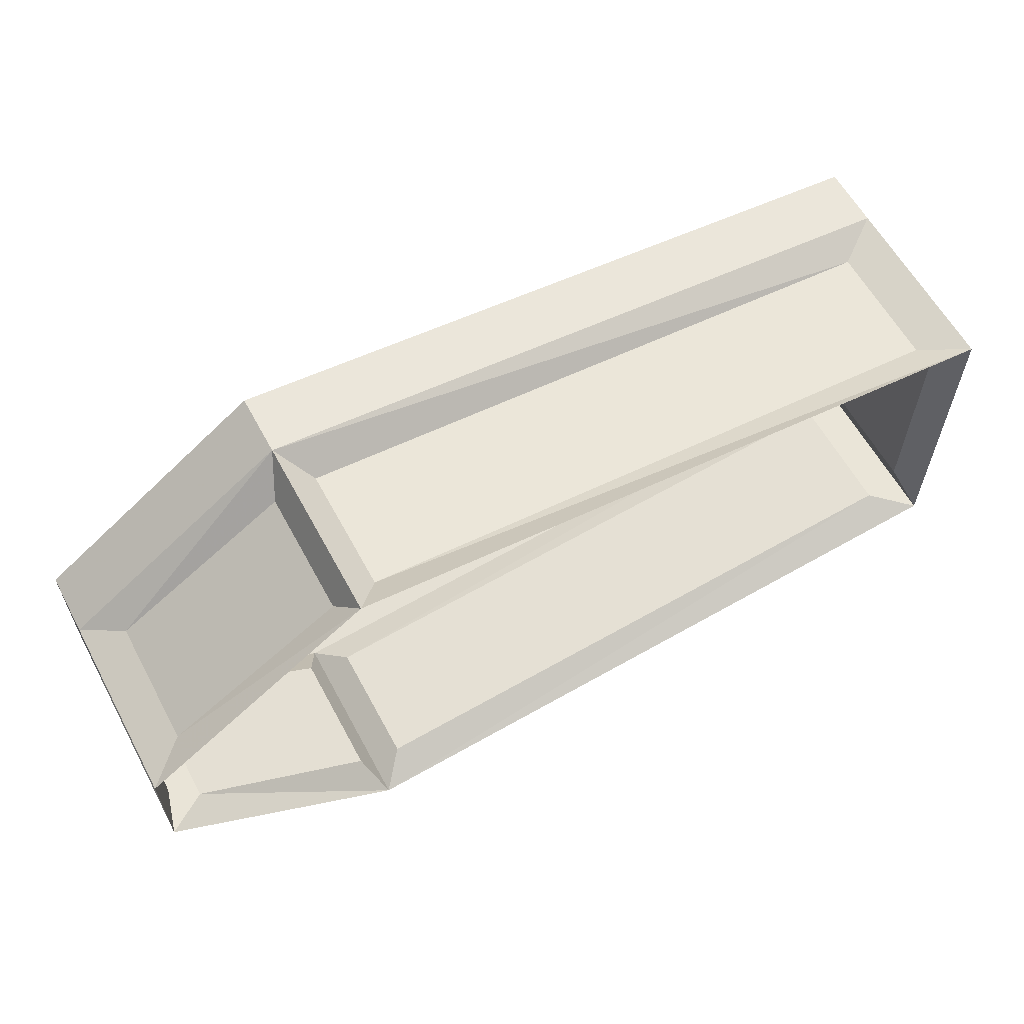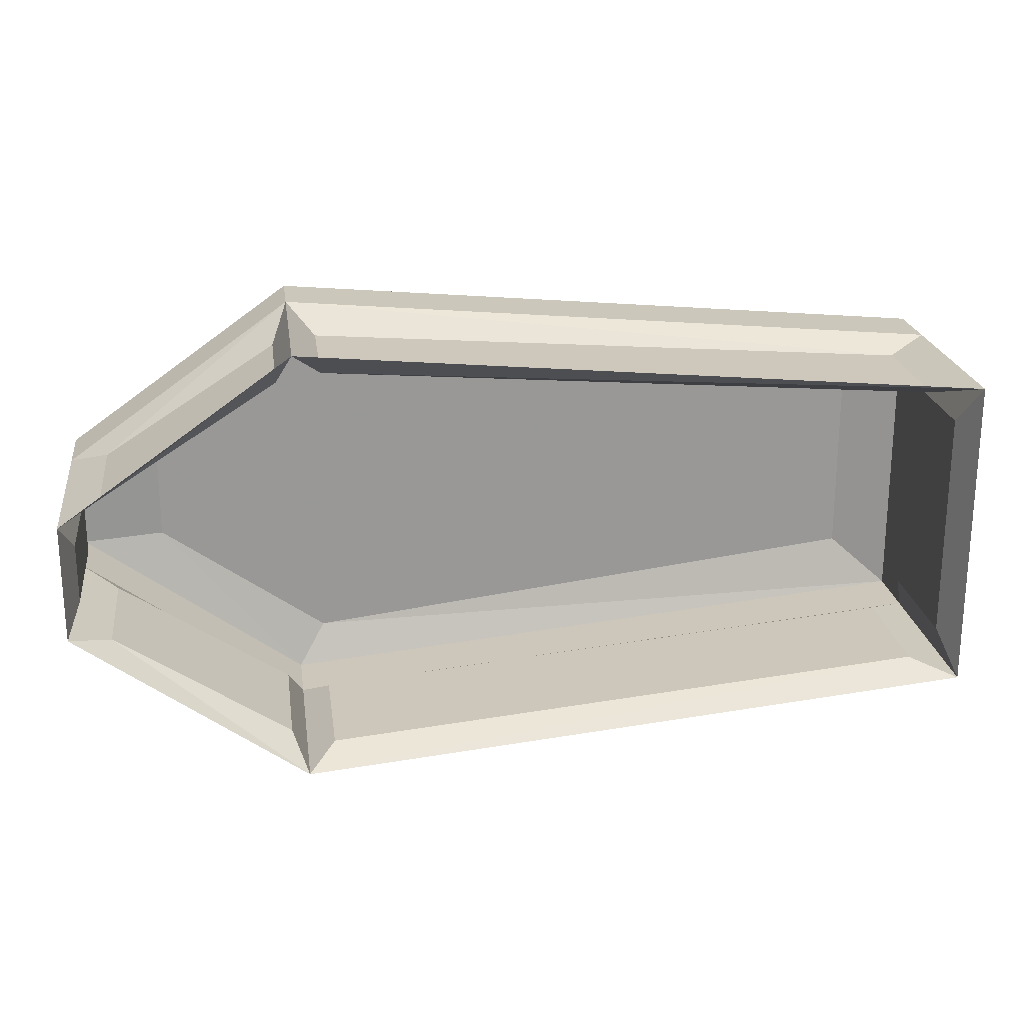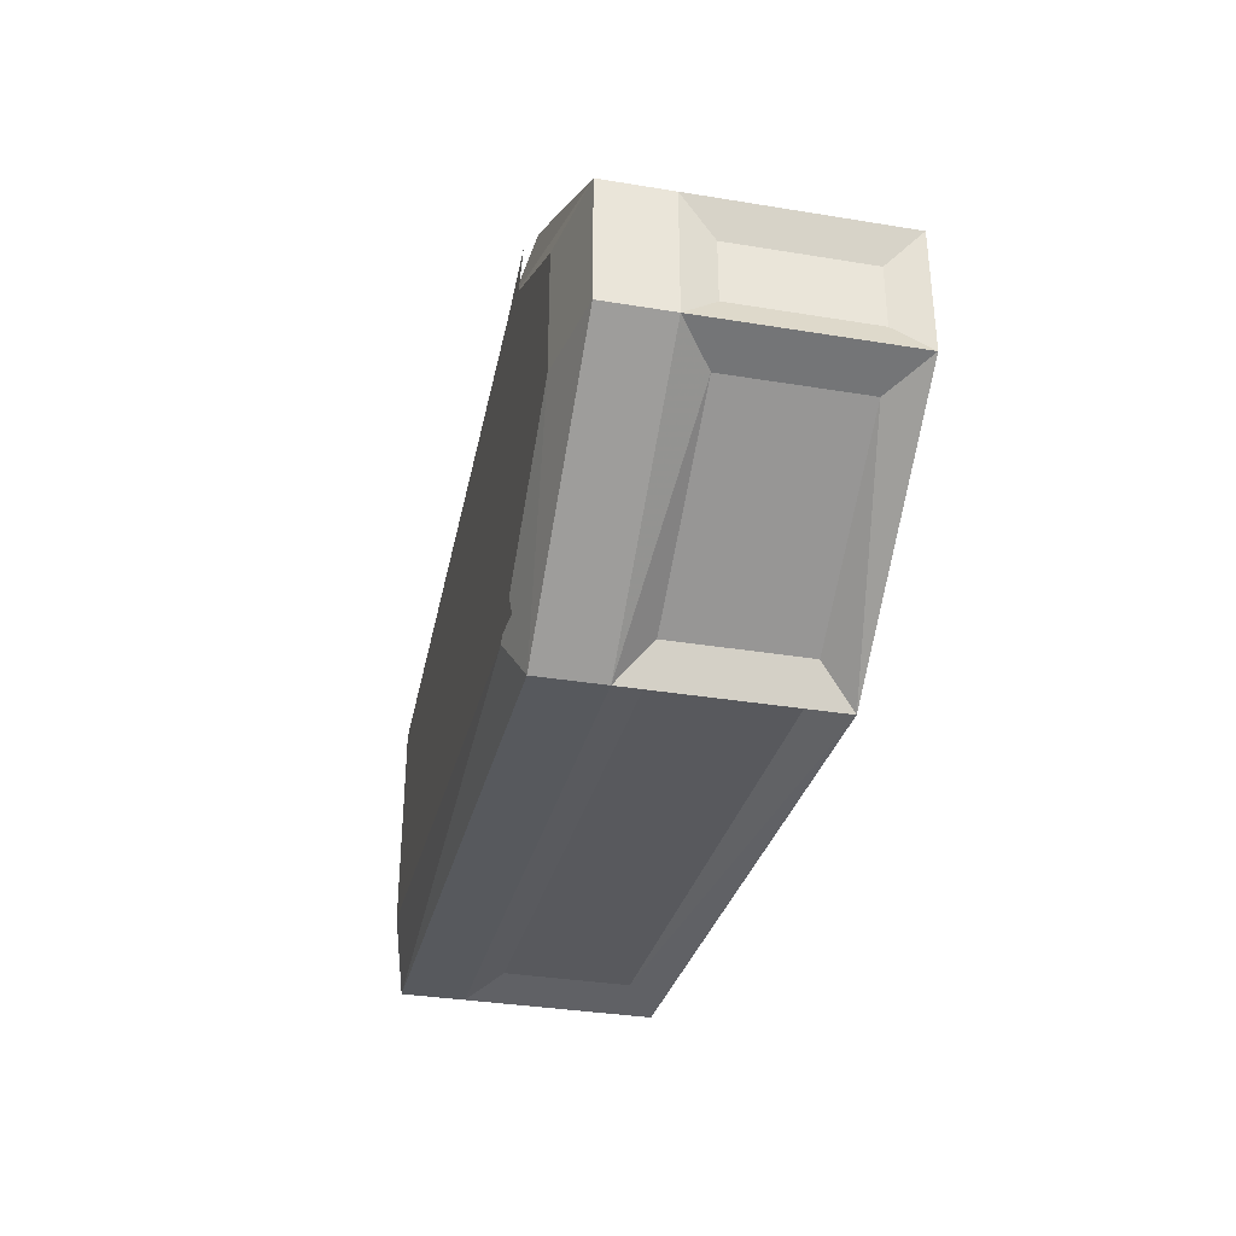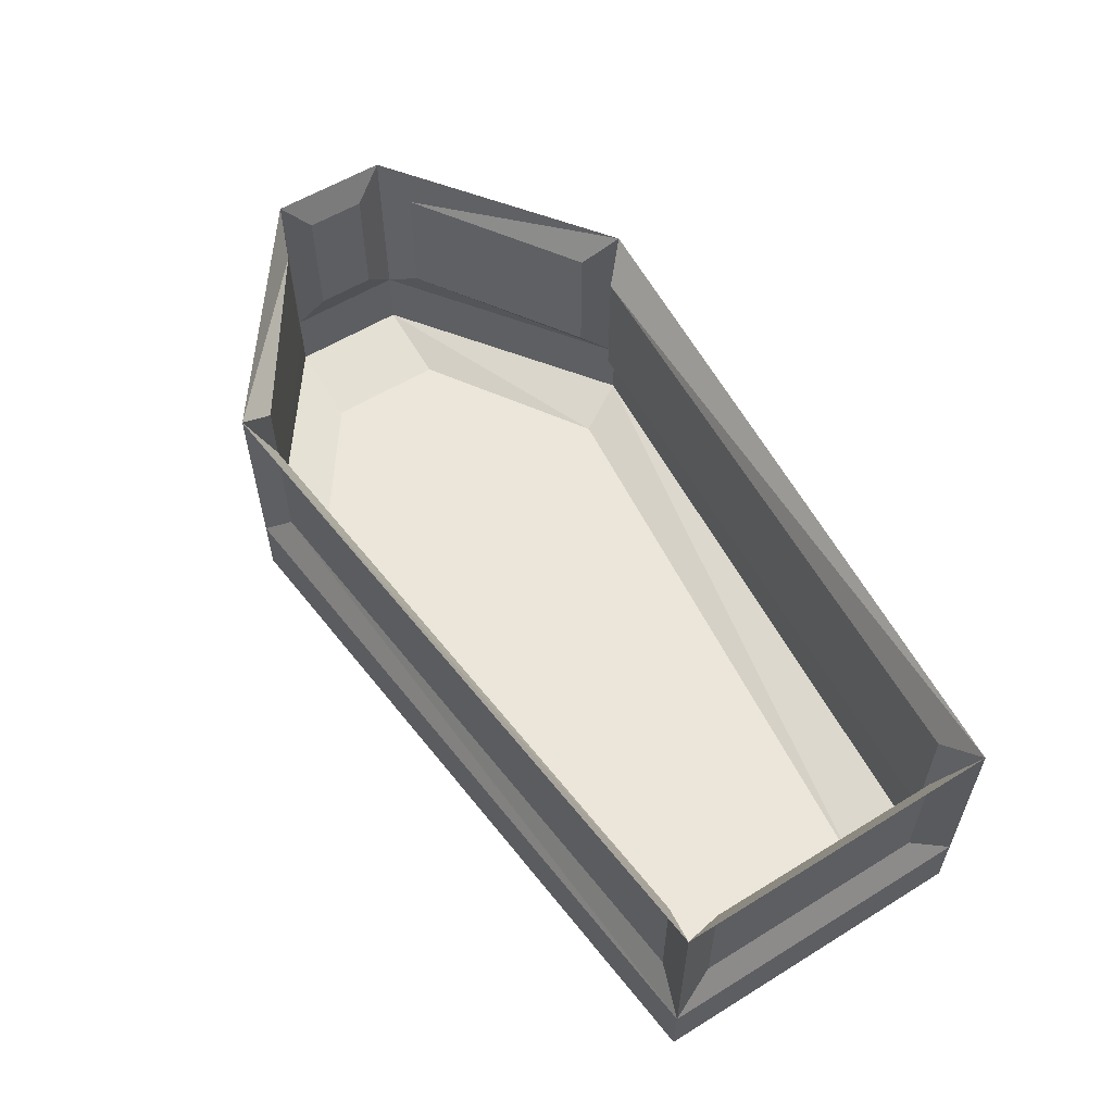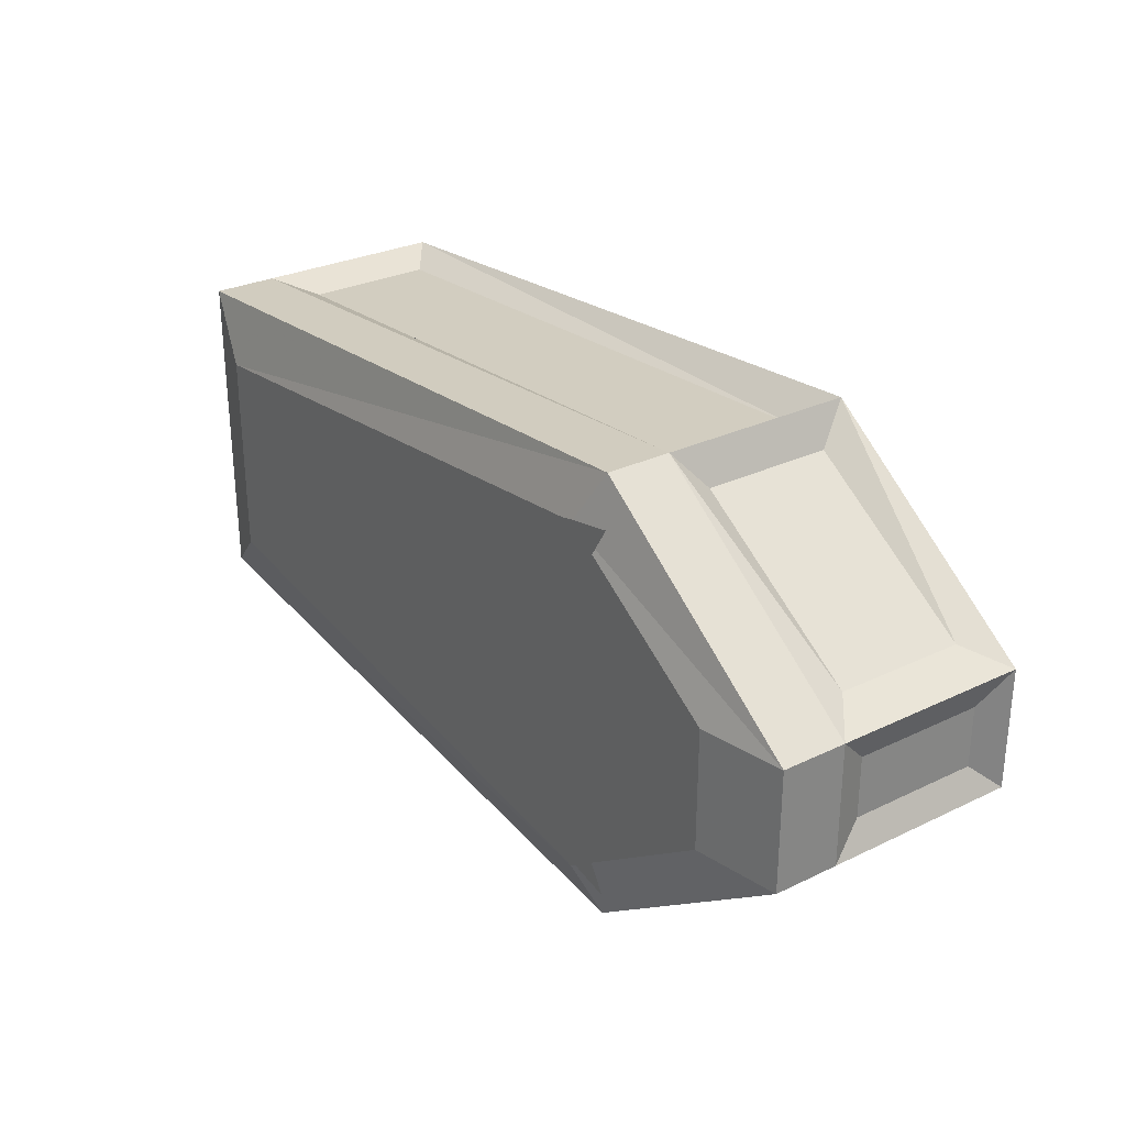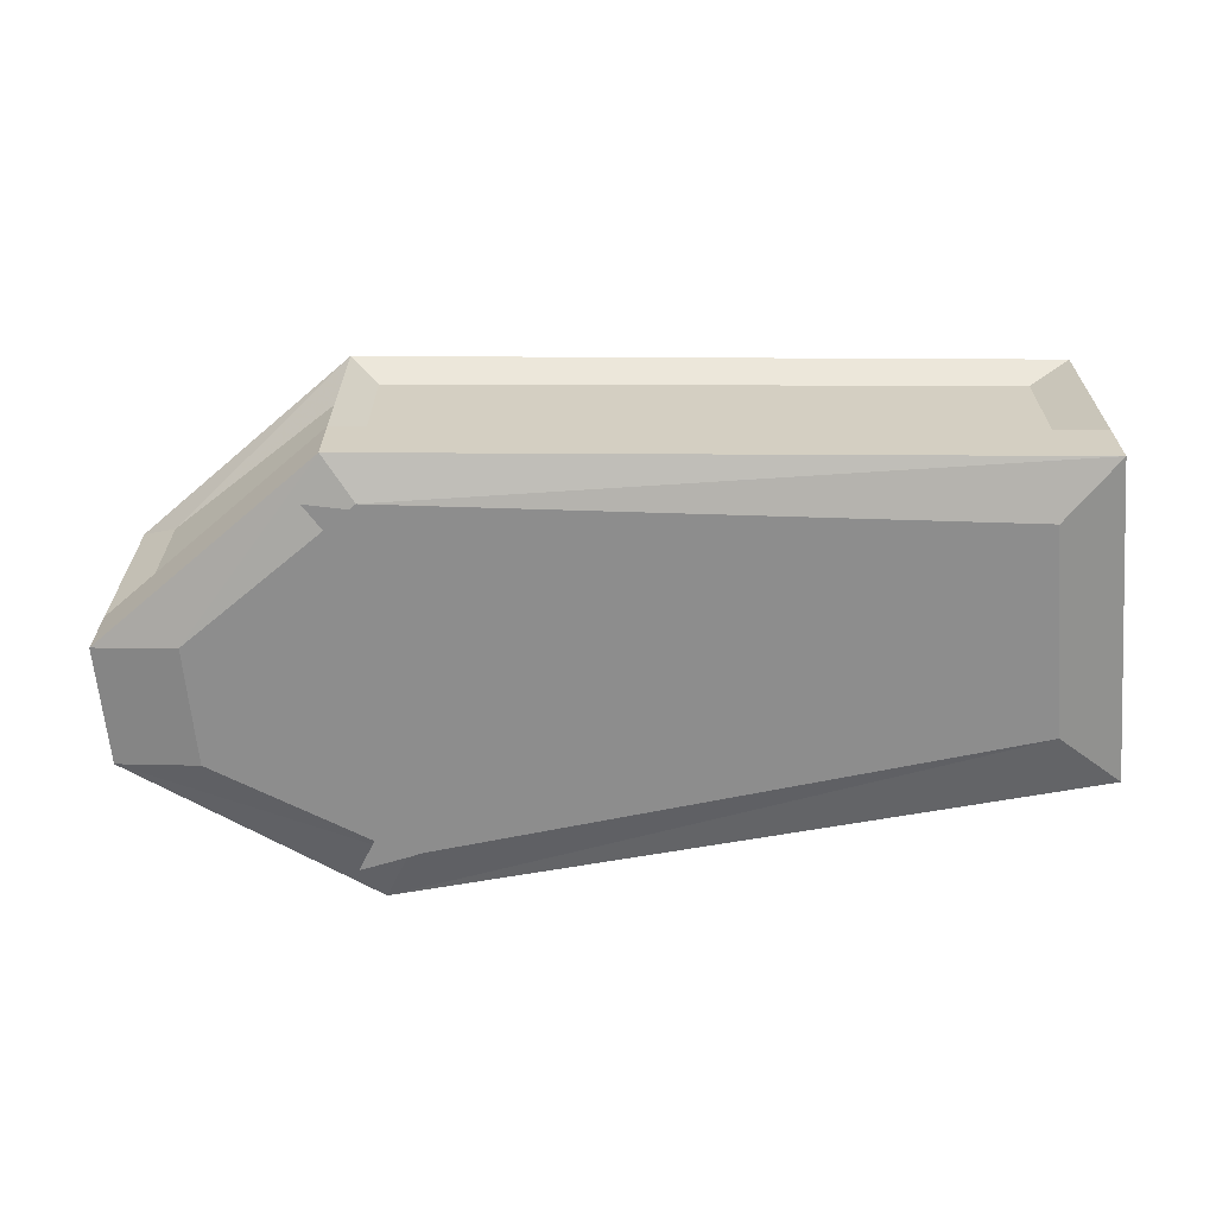
<metadata>
{"format":"obj","ext":"obj","renderer":"f3d","projection":"perspective","resolution":1024,"background":"white","views":[{"elev":60.5,"azim":151.6,"up":"+Z"},{"elev":21.9,"azim":172.1,"up":"+Z"},{"elev":-34.8,"azim":77.6,"up":"+Z"},{"elev":57.4,"azim":-122.6,"up":"+Y"},{"elev":28.9,"azim":54.4,"up":"+Z"},{"elev":-64.6,"azim":-175.0,"up":"+Y"}]}
</metadata>
<code>
v 0.8828 -0.0625 -0.04688
v 0.8828 -0.0625 0.07031
v 0.8828 -0.3125 0.07031
v 0.8828 -0.3125 -0.04688
v 0.9062 -0.375 -0.1016
v 0.9062 0 -0.1016
v 0.9062 0 0.1328
v 0.9062 -0.375 0.1328
v 0.9062 -0.5 -0.1016
v 0.4531 -0.5 -0.4297
v 0.4531 -0.375 -0.4297
v 0.8281 -0.3125 -0.1328
v 0.8281 -0.0625 -0.1328
v 0.4531 0 -0.4297
v 0.4844 -0.0625 -0.3594
v 0.3984 -0.3125 -0.3906
v 0.3984 -0.0625 -0.3906
v -0.8125 -0.0625 -0.2812
v -0.8984 0 -0.3047
v -0.8984 -0.375 -0.3047
v -0.8672 -0.3125 -0.2188
v -0.8672 -0.0625 -0.2188
v -0.8984 0 0.3281
v -0.8672 -0.0625 0.2422
v -0.8984 -0.375 0.3281
v -0.8125 -0.3125 0.3047
v -0.8125 -0.0625 0.3047
v 0.3984 -0.0625 0.3984
v 0.4531 0 0.4531
v 0.4531 -0.375 0.4531
v 0.4844 -0.3125 0.3828
v 0.4844 -0.0625 0.3828
v 0.8281 -0.0625 0.1641
v 0.8281 -0.3125 0.1641
v 0.9062 -0.5 0.1328
v 0.7422 -0.5312 0.1328
v 0.7422 -0.5312 -0.1016
v 0.3984 -0.5312 -0.3438
v -0.8984 -0.5 -0.3047
v -0.8125 -0.3125 -0.2812
v 0.3984 -0.3125 0.3984
v -0.8672 -0.3125 0.2422
v -0.8984 -0.5 0.3281
v 0.4531 -0.5 0.4531
v 0.4844 -0.3125 -0.3594
v -0.1016 -0.5312 0.1484
v -0.1328 -0.5312 0.1641
v -0.1953 -0.5312 0.04688
v -0.1719 -0.5312 0.03906
v 0.3828 -0.5312 -0.3281
v 0.4297 -0.5312 -0.25
v 0.02344 -0.5312 0.01562
v -0.03125 -0.5312 -0.03125
v 0.4922 -0.5312 -0.3516
v -0.3594 -0.5312 0.2422
v -0.3594 -0.5312 0.2109
v -0.3203 -0.5312 0.2422
v -0.2969 -0.5312 0.1953
v -0.2891 -0.5312 0.2188
v -0.1719 -0.5312 0.08594
v -0.1484 -0.5312 0.1328
v -0.1719 -0.5312 -0.01562
v -0.1875 -0.5312 -0.03125
v -0.1328 -0.5312 -0.1328
v -0.1016 -0.5312 -0.1172
v -0.1562 -0.5312 -0.03906
v -0.125 -0.5312 -0.08594
v 0.4297 -0.5312 0.2734
v 0.3828 -0.5312 0.3516
v 0.4922 -0.5312 0.375
v -0.3203 -0.5312 -0.2266
v -0.3594 -0.5312 -0.1797
v -0.3594 -0.5312 -0.2266
v -0.2891 -0.5312 -0.1875
v -0.2969 -0.5312 -0.1641
v -0.1484 -0.5312 -0.1016
v -0.1719 -0.5312 -0.0625
v -0.08594 -0.5312 0.01562
v -0.03125 -0.5312 0.0625
v -0.125 -0.5312 0.1172
v -0.1562 -0.5312 0.07031
v -0.7812 -0.5312 0.2109
v -0.7812 -0.5312 -0.2031
v 0.3984 -0.5312 0.3516
f 1 2 3
f 1 3 4
f 16 40 17
f 17 40 18
f 31 34 33
f 31 33 32
f 41 28 27
f 41 27 26
f 24 22 21
f 24 21 42
f 15 13 12
f 15 12 45
f 1 4 5
f 1 5 6
f 1 6 2
f 2 6 7
f 2 7 8
f 2 8 3
f 3 8 4
f 4 8 5
f 5 11 12
f 5 12 6
f 6 12 13
f 6 13 14
f 14 13 15
f 14 15 11
f 14 11 16
f 14 16 17
f 14 17 18
f 14 18 19
f 19 18 20
f 19 20 21
f 19 21 22
f 19 22 23
f 23 22 24
f 23 24 25
f 23 25 26
f 23 26 27
f 23 27 28
f 23 28 29
f 29 28 30
f 29 30 31
f 29 31 32
f 29 32 33
f 29 33 7
f 7 33 8
f 8 33 34
f 8 34 30
f 11 20 16
f 16 20 40
f 18 40 20
f 41 26 30
f 41 30 28
f 24 42 25
f 25 42 21
f 25 21 20
f 25 30 26
f 15 45 11
f 11 45 12
f 34 31 30
f 5 8 9
f 5 9 10
f 5 10 11
f 8 30 35
f 8 35 9
f 10 39 11
f 11 39 20
f 25 20 43
f 25 43 44
f 25 44 30
f 46 47 48
f 46 48 49
f 50 51 52
f 50 52 53
f 51 50 54
f 55 56 57
f 57 56 58
f 57 58 59
f 59 58 60
f 59 60 61
f 62 63 64
f 62 64 65
f 66 67 68
f 66 68 69
f 69 68 70
f 71 72 73
f 72 71 74
f 72 74 75
f 75 74 76
f 75 76 77
f 78 79 80
f 78 80 81
f 44 35 30
f 20 39 43
f 9 35 36
f 9 36 37
f 9 37 10
f 10 37 38
f 10 38 39
f 82 84 44
f 82 44 43
f 82 43 83
f 83 43 39
f 83 39 38
f 84 36 35
f 84 35 44
f 82 83 38
f 82 38 37
f 82 37 36
f 82 36 84

</code>
